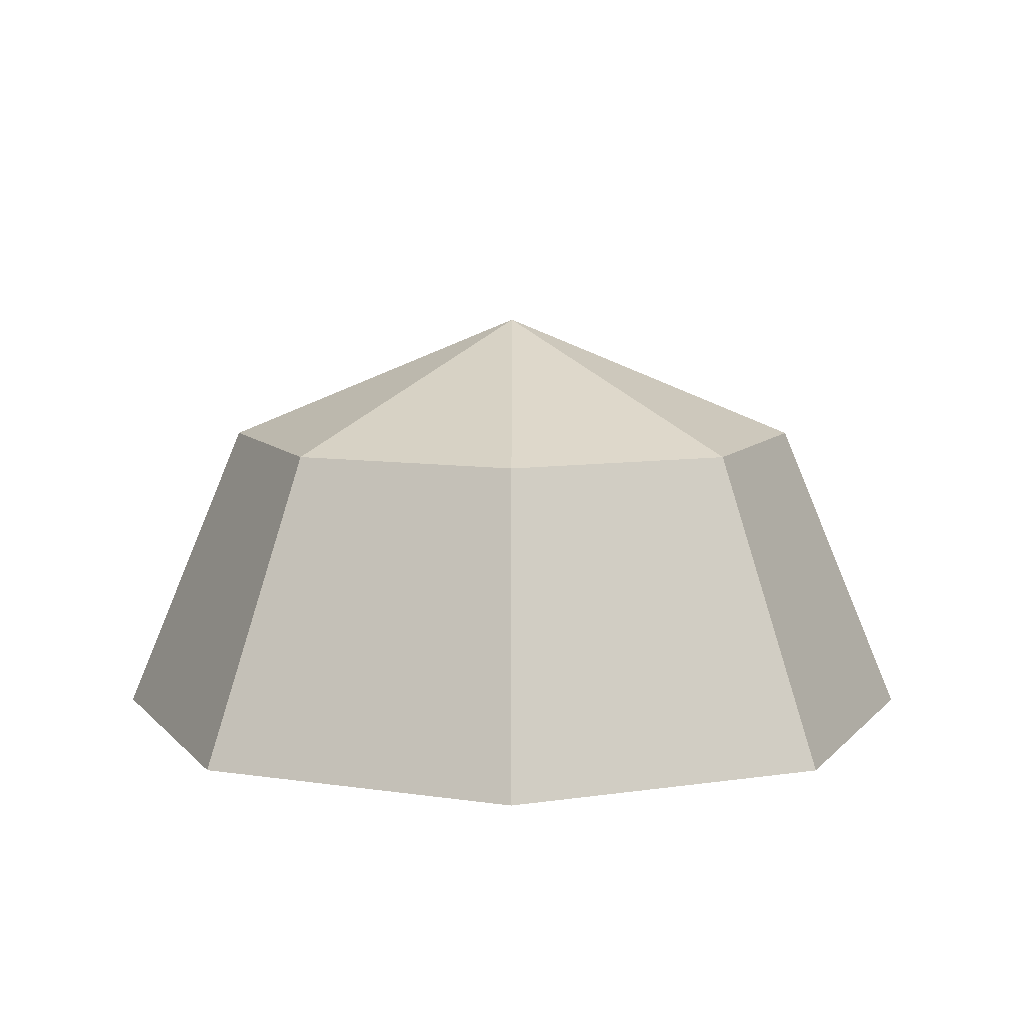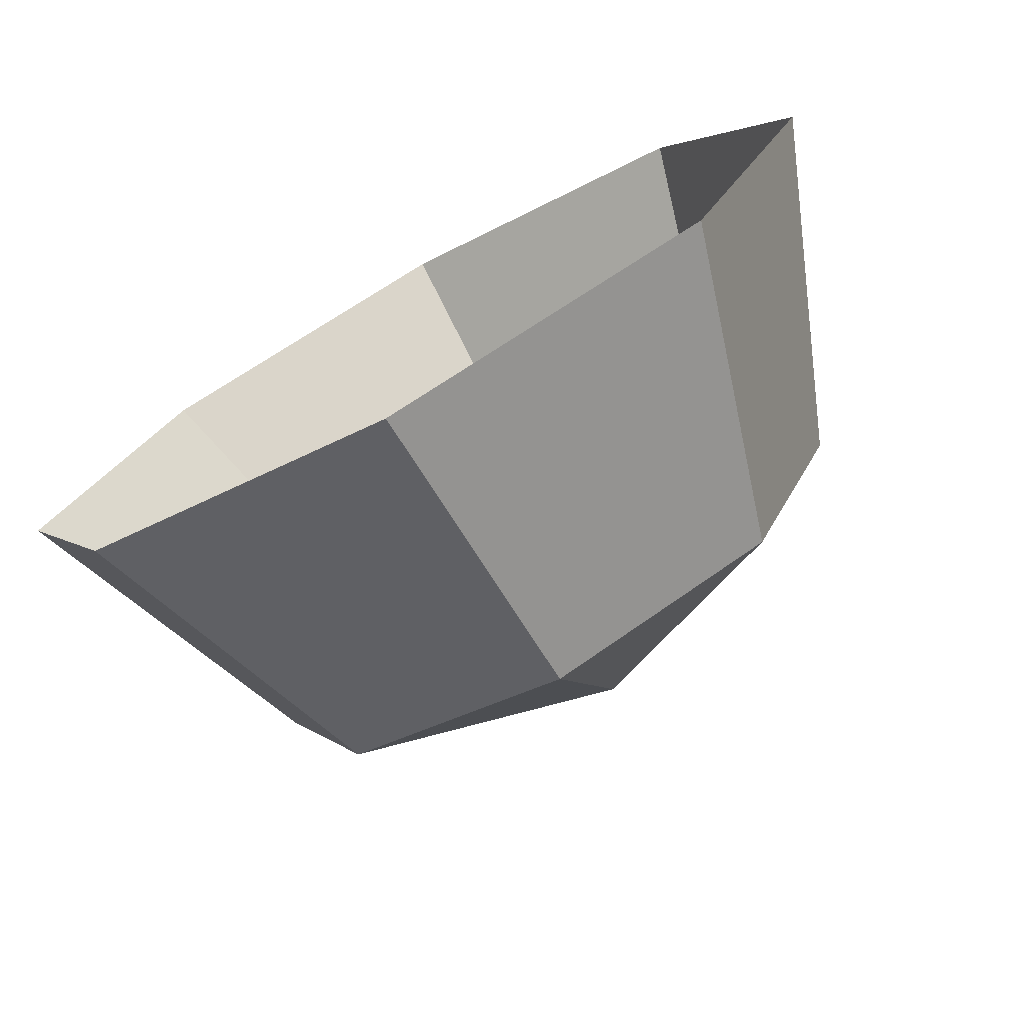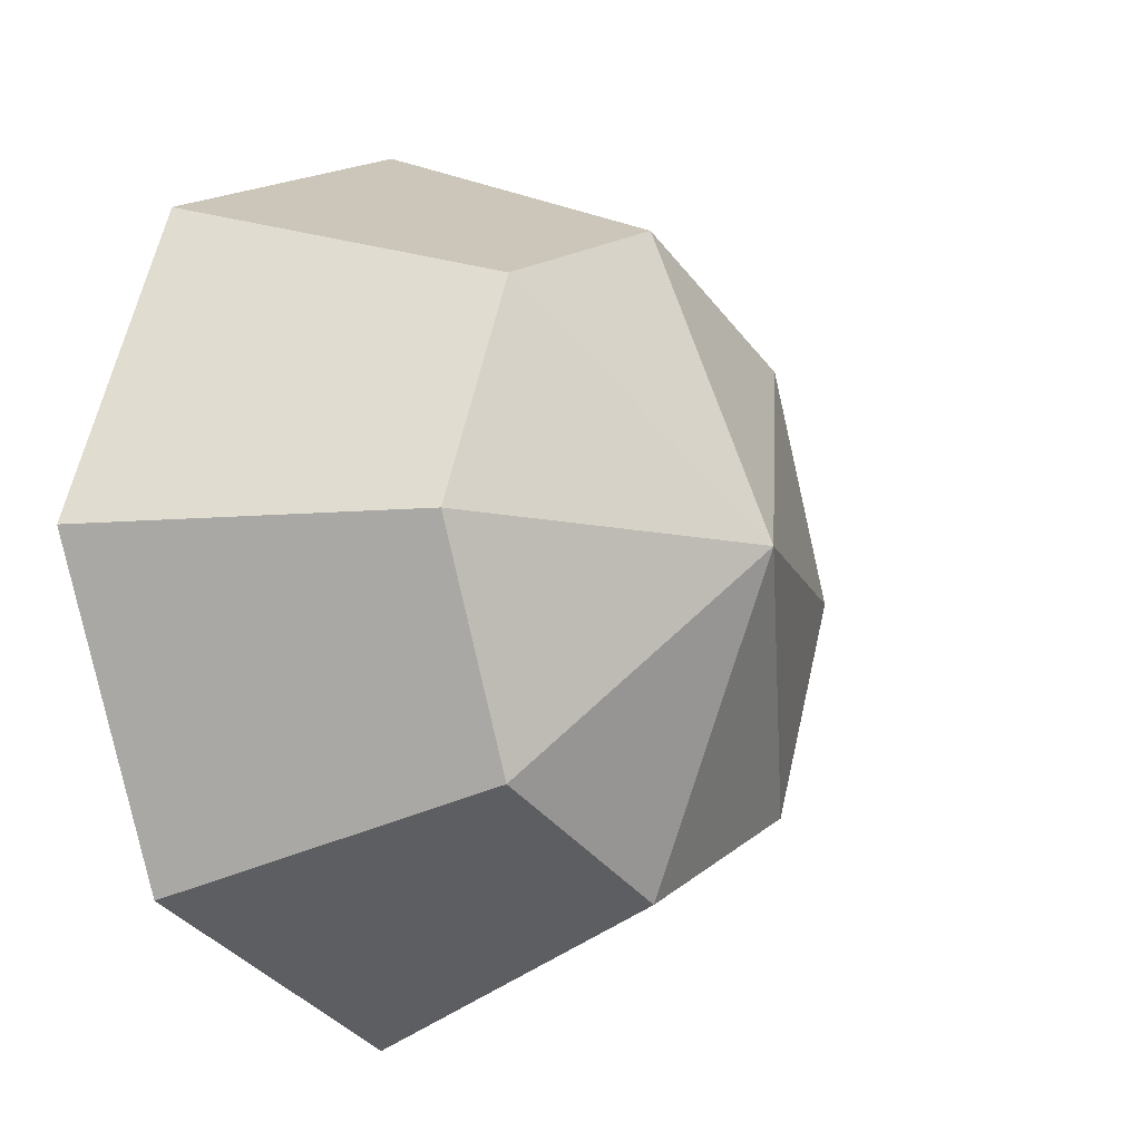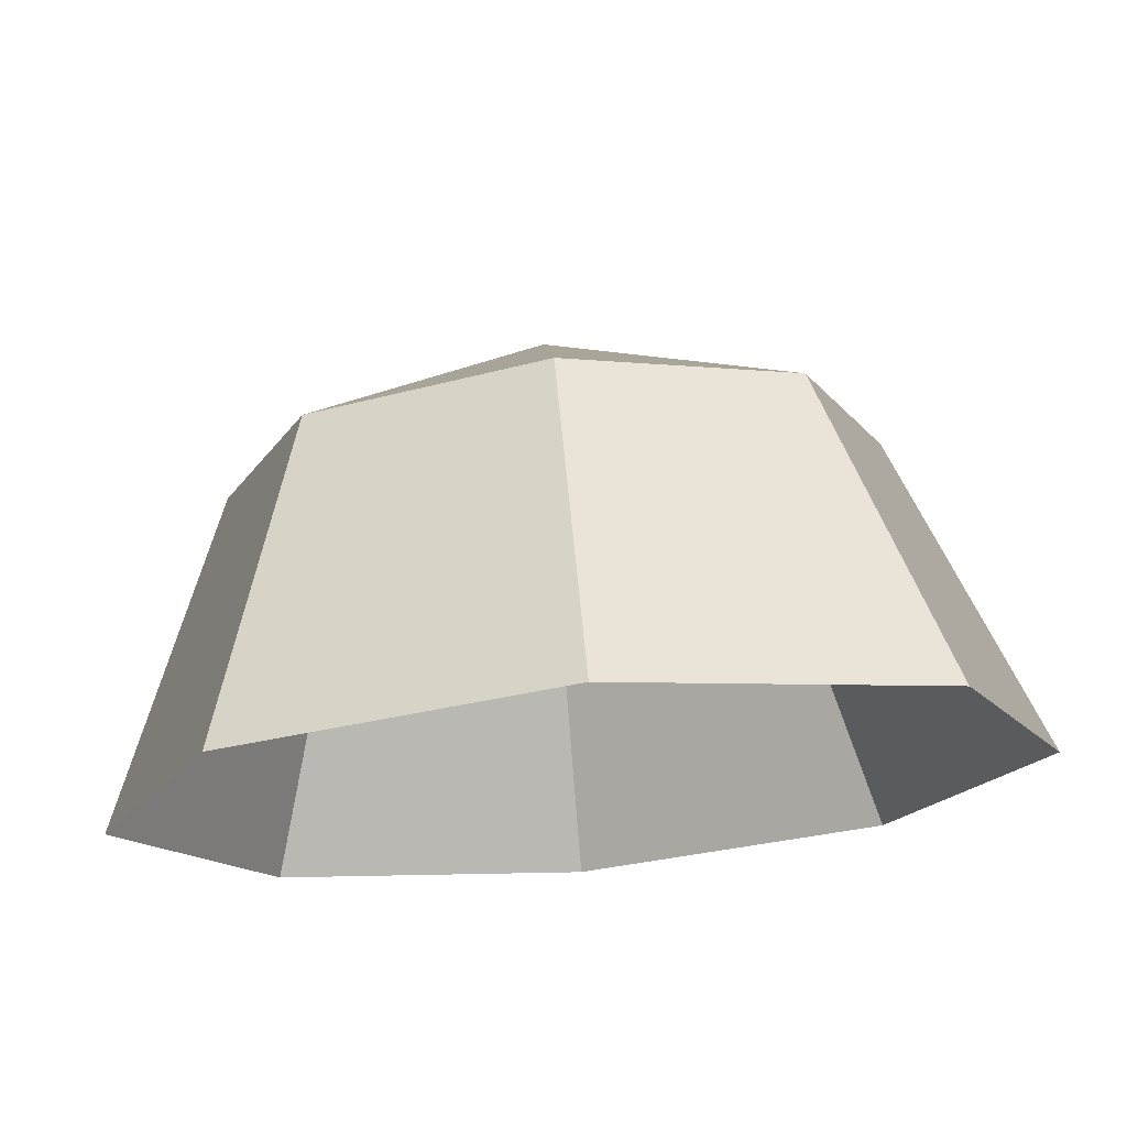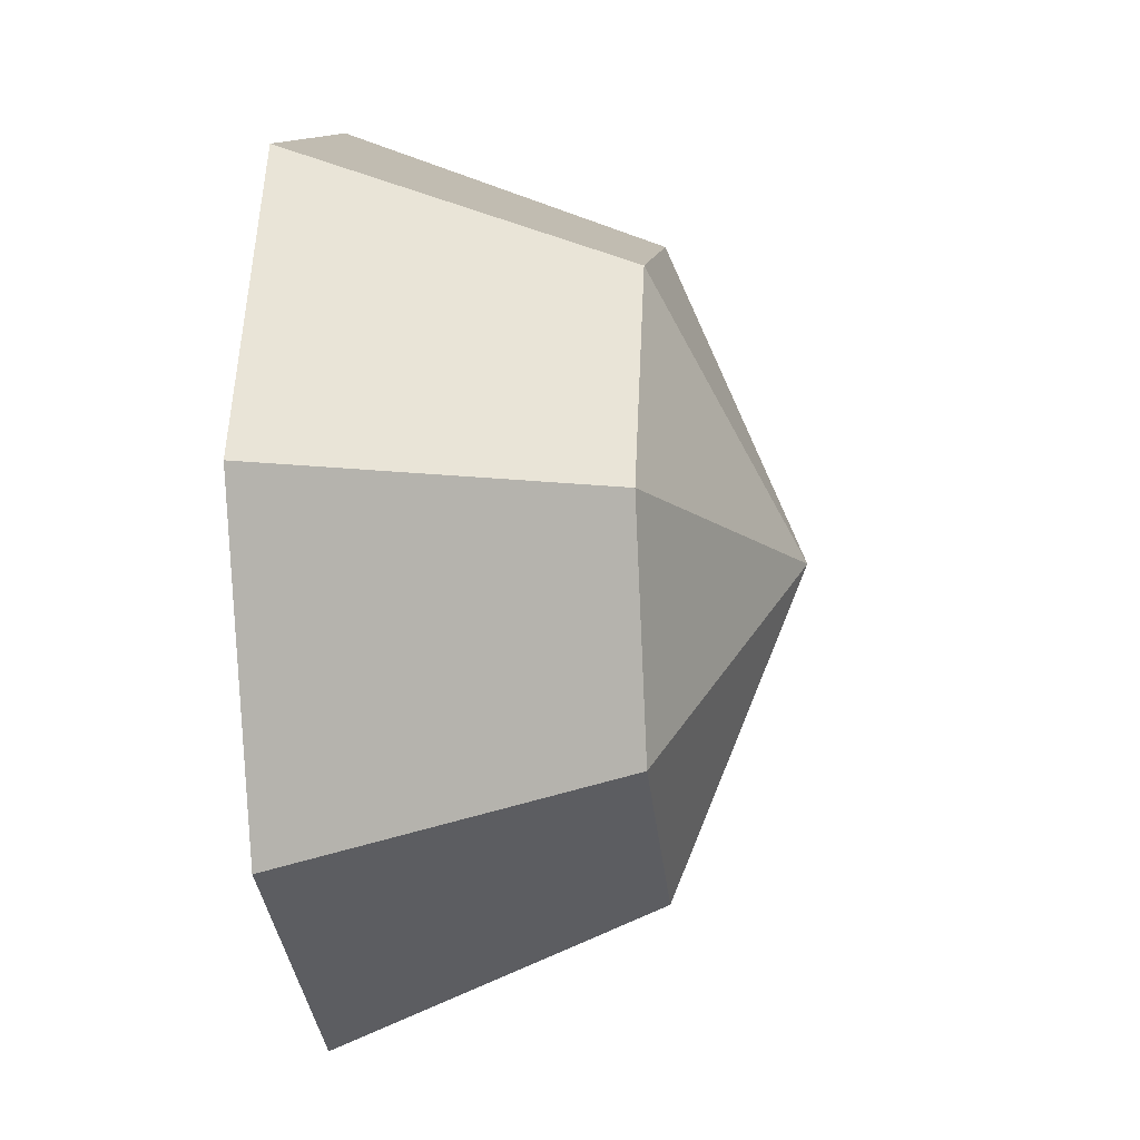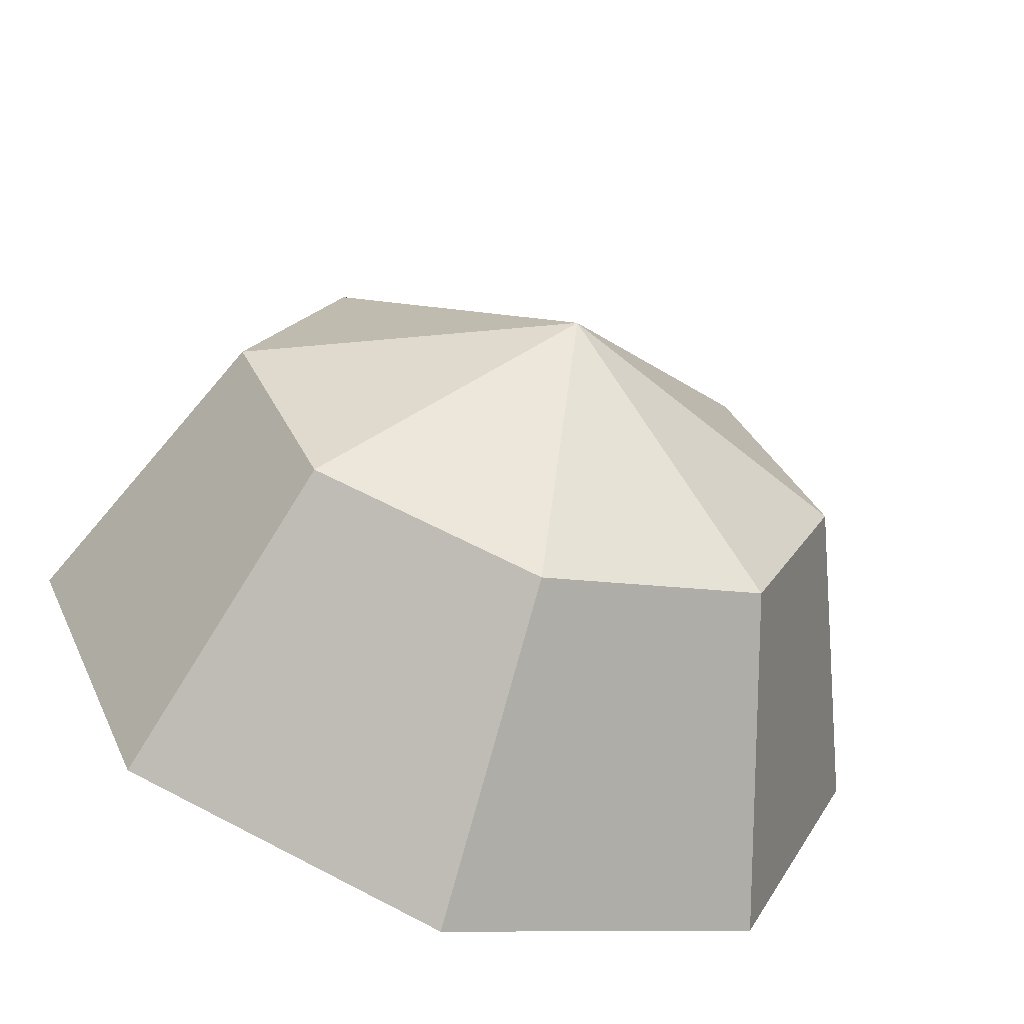
<metadata>
{"format":"obj","ext":"obj","renderer":"f3d","projection":"perspective","resolution":1024,"background":"white","views":[{"elev":8.6,"azim":0.1,"up":"+Z"},{"elev":-75.8,"azim":-151.1,"up":"+Y"},{"elev":-9.7,"azim":-54.6,"up":"+Y"},{"elev":74.1,"azim":175.0,"up":"+Y"},{"elev":-12.1,"azim":-83.1,"up":"+Y"},{"elev":-63.8,"azim":-17.2,"up":"+Y"}]}
</metadata>
<code>
v -0 -0.15 0.1526
v -0.1061 -0.1061 0.1526
v -0.15 2e-06 0.1526
v -0.1061 0.1061 0.1526
v 0 0.15 0.1526
v 0.1061 0.1061 0.1526
v 0.15 2e-06 0.1526
v 0.1061 -0.1061 0.1526
v -0 -0.1061 0.2587
v -0.075 -0.075 0.2587
v -0.1061 2e-06 0.2587
v -0.075 0.075 0.2587
v 0 0.1061 0.2587
v 0.075 0.075 0.2587
v 0.1061 2e-06 0.2587
v 0.075 -0.075 0.2587
v 0 2e-06 0.3026
g Fret_tap
f 2 1 10
f 1 9 10
f 11 3 2
f 2 10 11
f 12 4 3
f 3 11 12
f 13 5 4
f 4 12 13
f 14 6 5
f 5 13 14
f 15 7 6
f 6 14 15
f 16 8 7
f 7 15 16
f 9 1 8
f 8 16 9
f 17 10 9
f 17 11 10
f 17 12 11
f 17 13 12
f 17 14 13
f 17 15 14
f 17 16 15
f 17 9 16

</code>
